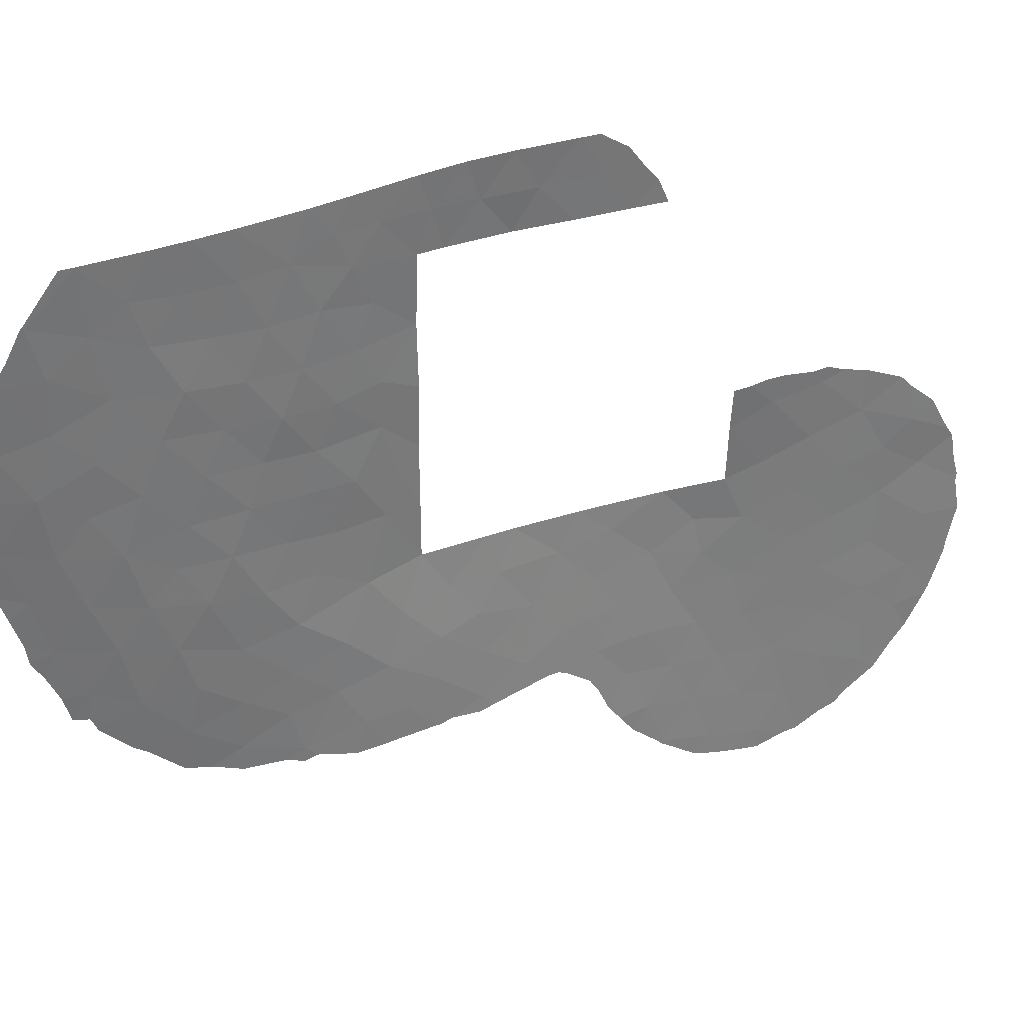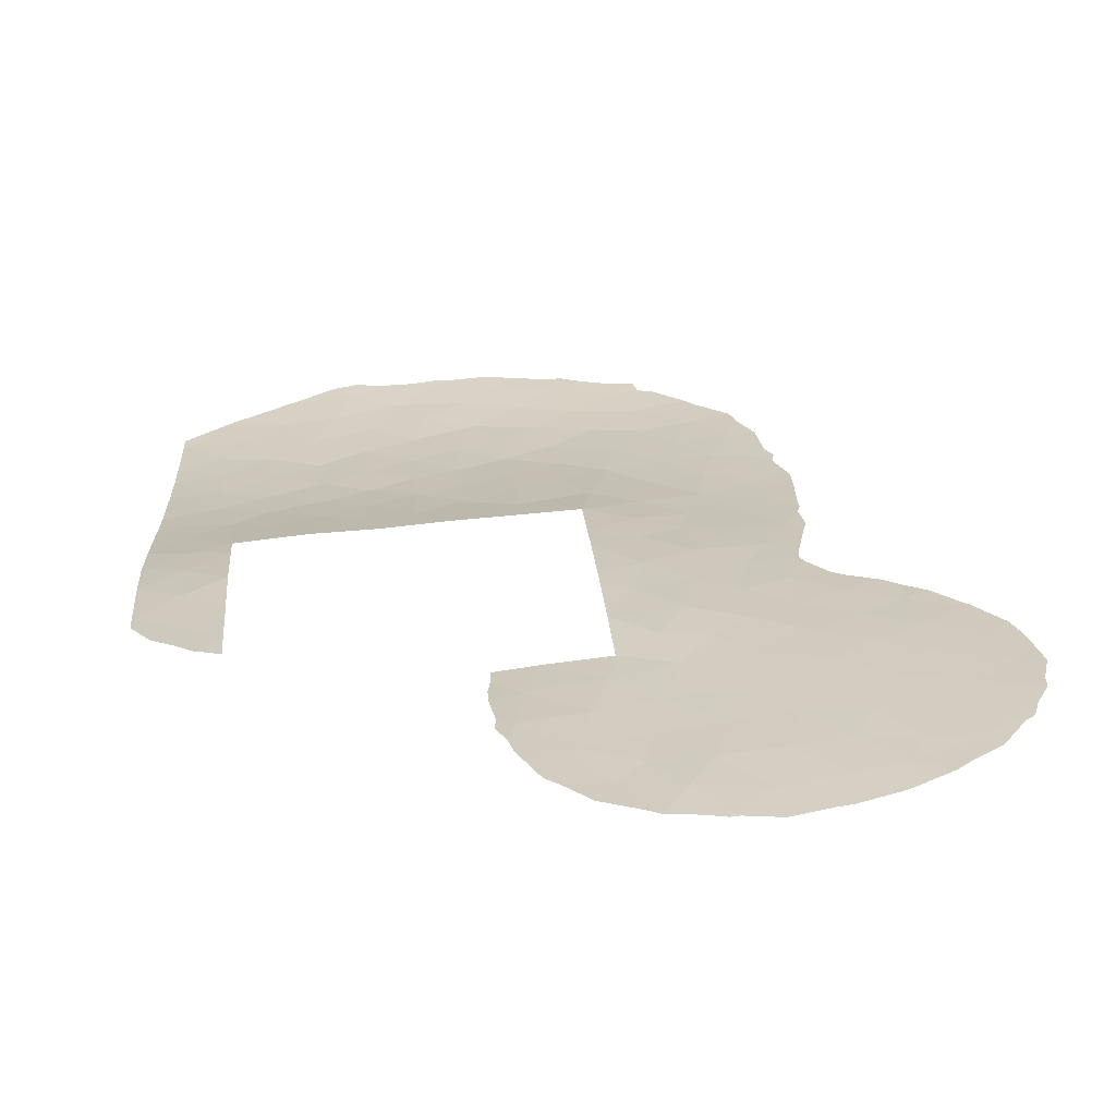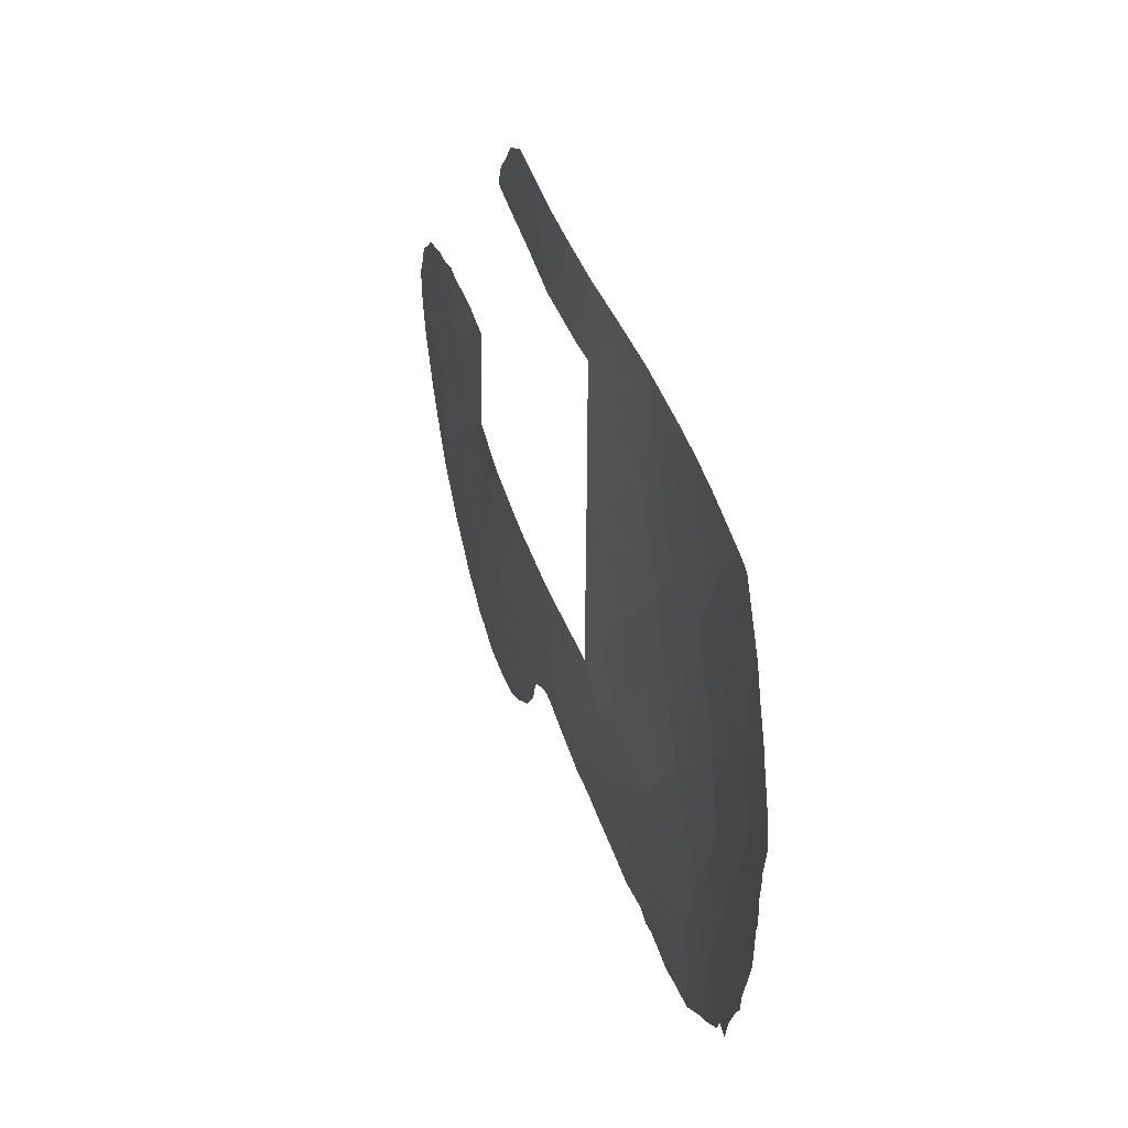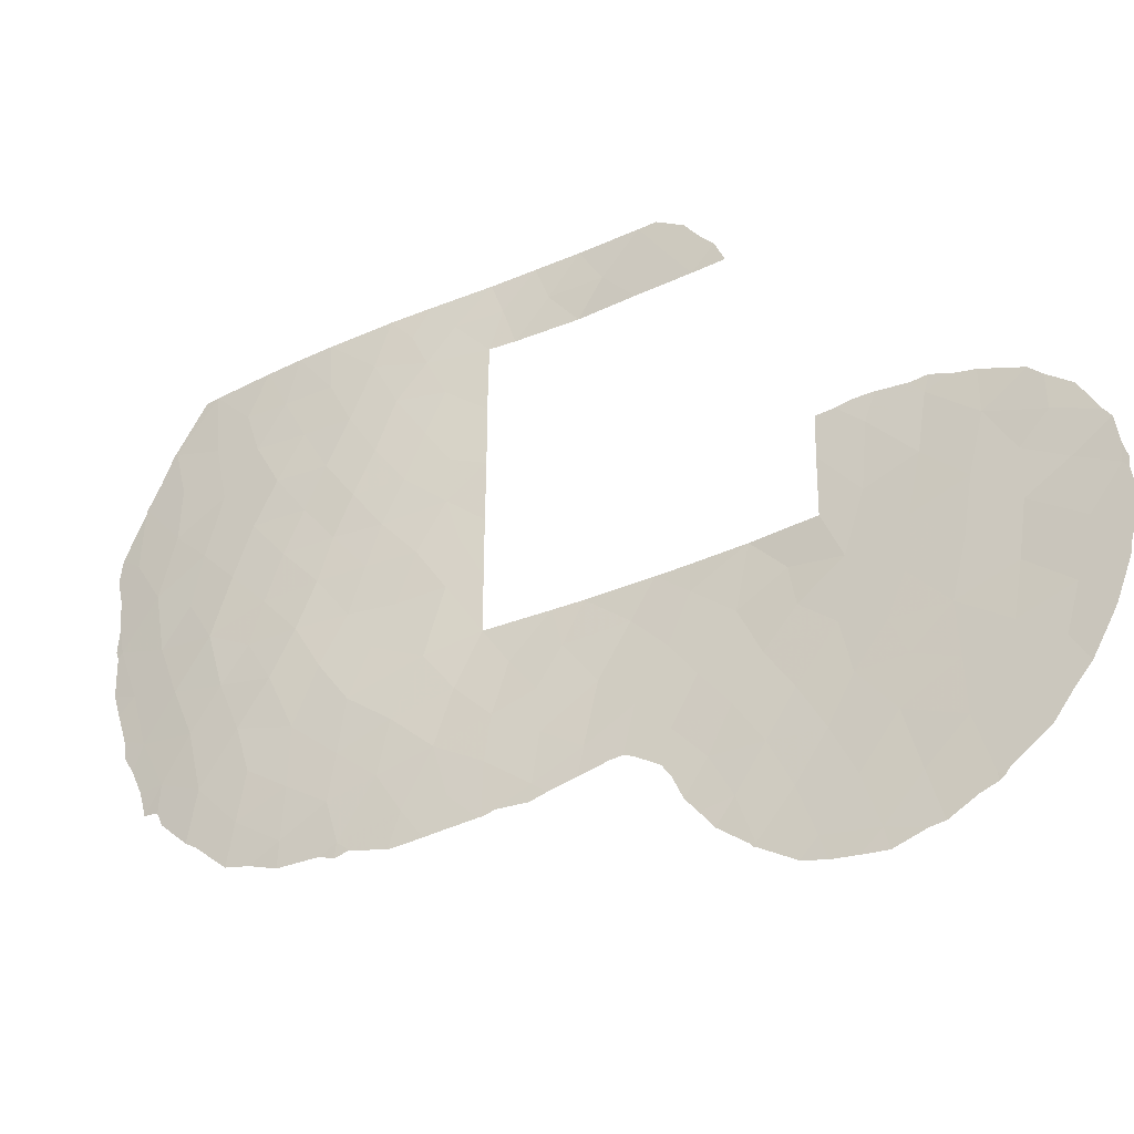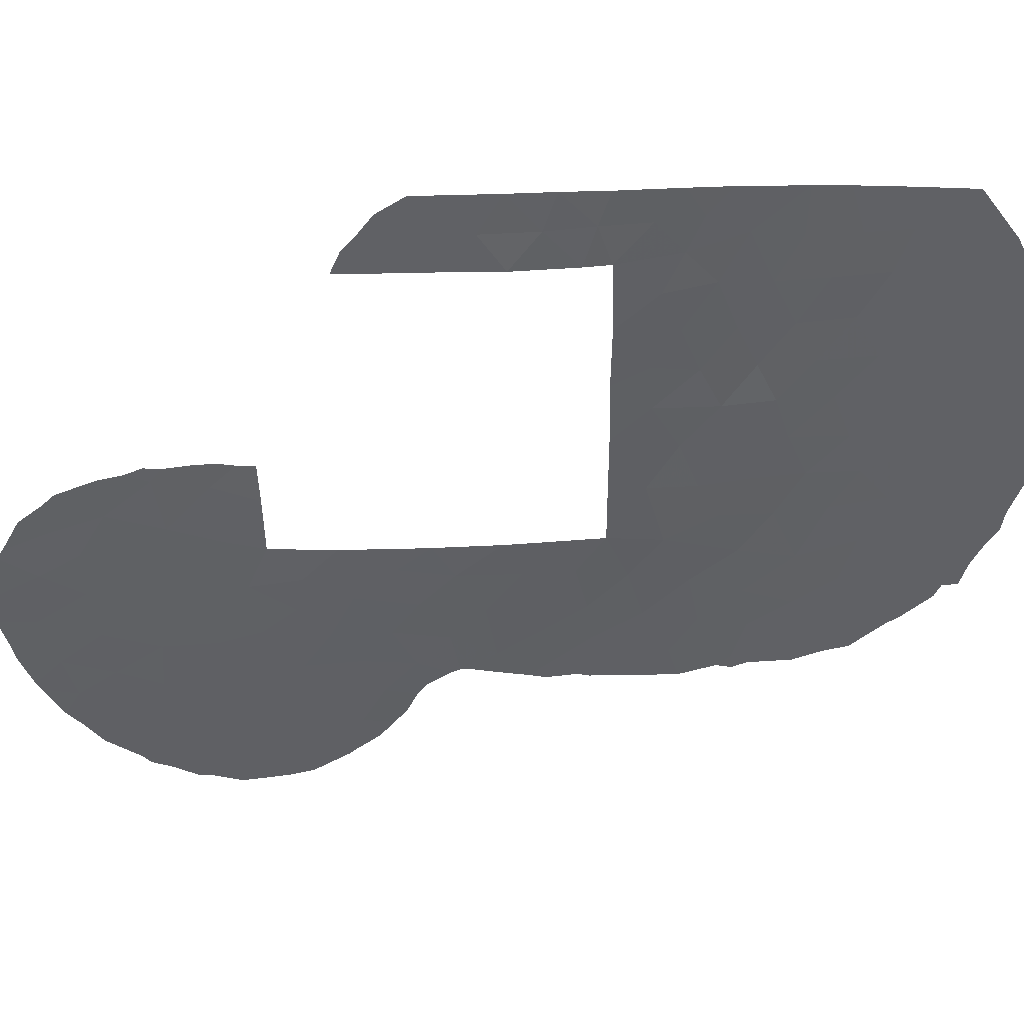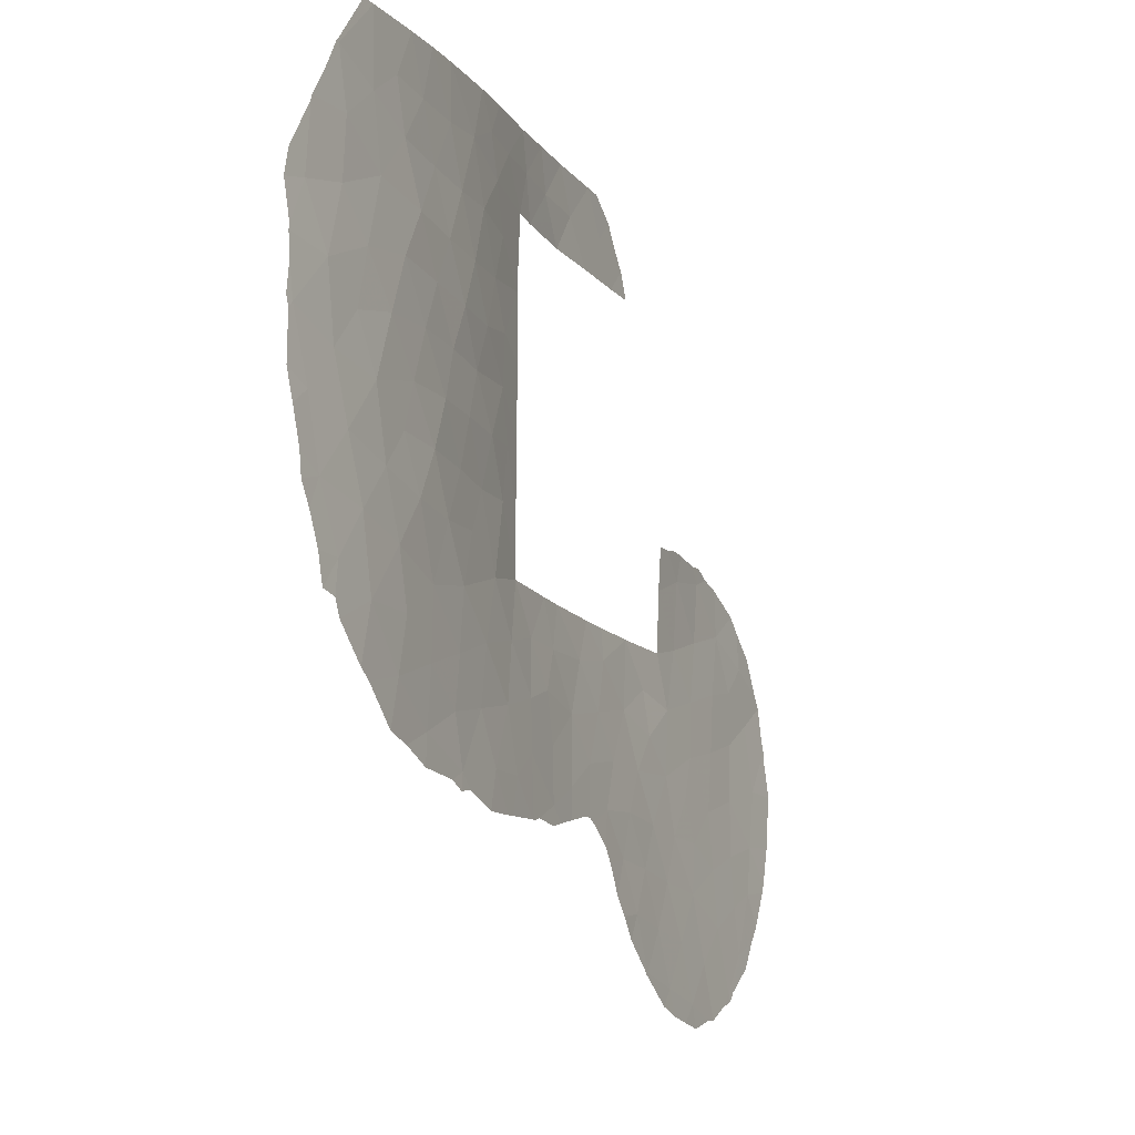
<metadata>
{"format":"obj","ext":"obj","renderer":"f3d","projection":"perspective","resolution":1024,"background":"white","views":[{"elev":34.0,"azim":17.6,"up":"+Z"},{"elev":64.2,"azim":84.2,"up":"+Y"},{"elev":42.8,"azim":-65.4,"up":"+Z"},{"elev":-37.0,"azim":71.6,"up":"+Z"},{"elev":41.9,"azim":-141.3,"up":"+Z"},{"elev":-13.5,"azim":-25.6,"up":"+Z"}]}
</metadata>
<code>
v -27.38 41.25 33.01
v -50.83 20.74 42.34
v -30.7 38.72 38
v -42.59 27.53 46.92
v -43.15 26.97 45.24
v -44.01 26.15 46.96
v -31.34 38.09 34.92
v -40.63 29.68 45.55
v -41.78 28.41 45.24
v -45.52 24.76 47.11
v -29.87 39.11 31.71
v -41.67 28.46 51.6
v -41.26 28.91 50.2
v -35.45 34.61 50
v -37.07 33.15 52.99
v -37.2 33.16 50
v -32.69 37.18 38
v -31.63 37.99 36.5
v -46.32 24.11 48.99
v -36.48 33.53 34.52
v -47.44 23.2 41.31
v -37.13 33.3 38
v -38.05 32.01 34.9
v -24.38 43.64 32.2
v -23.98 44.07 34.36
v -50.17 21.24 40.15
v -31.32 37.89 31.86
v -32.02 37.14 30.24
v -45.86 24.59 35.13
v -23.13 44.85 35.84
v -30.62 38.72 40.23
v -28.05 40.95 39.02
v -39.19 30.69 32.63
v -43.24 26.93 34.67
v -40.23 29.95 35.91
v -41.41 28.84 41.95
v -24.72 43.65 38.82
v -33.86 35.81 33.55
v -46.13 24.33 40.32
v -45.35 24.97 38.59
v -43.44 26.75 32.91
v -30.29 38.9 33.75
v -44.66 25.59 40.28
v -29.3 39.85 40.92
v -44.11 26.12 42
v -46.93 23.64 39.01
v -47.88 22.92 37.5
v -29.13 39.3 26.03
v -43.04 27.13 36.72
v -41.79 28.3 35.36
v -28.56 40.37 34.73
v -48.57 22.38 39.53
v -27.06 41.23 28.89
v -39.75 30.72 47.37
v -39.65 30.72 50
v -26.79 41.92 37.41
v -28.75 39.92 29.86
v -45.19 25.1 43.71
v -39.27 31.07 51.56
v -42.37 27.85 43.59
v -47.38 23.26 47.36
v -39.75 30.72 40.22
v -35.28 34.72 53
v -40.52 29.7 51.51
v -39.55 30.72 52.88
v -38 32.34 51.49
v -38.96 31.45 50
v -33.77 36.05 50
v -38.33 31.96 52.97
v -46.23 24.18 45.46
v -48.92 22.02 48.49
v -47.44 23.31 35.08
v -30.07 39.19 36.12
v -25.9 42.36 31.62
v -47.91 22.83 45.03
v -39.13 30.89 34.38
v -35.23 35.02 38
v -29.72 38.96 28.06
v -43.23 27.04 40.21
v -39.76 30.72 38
v -44.63 25.61 45.34
v -34.3 35.83 38
v -32.98 36.79 35.5
v -25.55 42.92 35.84
v -25.56 42.96 37.77
v -40.66 29.69 40.16
v -49.64 21.66 37.91
v -39.7 30.72 44.96
v -37.83 32.07 33.17
v -43.72 26.5 43.69
v -39.76 30.72 42.57
v -40.36 30.03 42.03
v -37.95 32.49 38
v -45.48 24.83 50.62
v -47.88 22.78 52.28
v -42.27 27.81 52.66
v -42.73 27.38 50.84
v -44.08 26.06 52.53
v -45.06 25.16 52.46
v -48.28 22.57 43.04
v -28.16 40.23 27.52
v -48.81 22.28 35.9
v -32.17 36.74 26.77
v -24.35 43.95 36.77
v -46.1 24.25 52.39
v -41.19 28.96 52.74
v -44.81 25.46 48.84
v -46.17 24.39 33.28
v -37.53 32.7 36.38
v -29.54 39.7 38.38
v -26.4 42.32 39.67
v -32.2 37.28 33.56
v -46.28 24.2 36.97
v -34.44 35.12 31.79
v -36.66 33.11 32.12
v -25.73 42.66 33.68
v -49.55 21.59 44.07
v -35.79 34.38 36.51
v -44.8 25.6 32.02
v -44.66 25.67 34.01
v -43.06 27.07 31.23
v -49.02 21.99 46.42
v -41.96 28.35 40.06
v -49.31 21.71 50.41
v -27.78 41.2 41.26
v -41.28 28.96 47.03
v -30.67 38.02 26.4
v -31.27 37.65 28.34
v -27.02 41.66 35.23
v -34.71 35.19 35.02
v -24.69 43.27 30.43
v -50.5 20.92 45.94
v -33.47 35.88 30.33
v -25.76 42.36 29.8
v -44.04 26.13 50.62
v -44.62 25.69 36.3
v -45.72 24.67 41.92
v -35.44 34.33 33.13
v -37.91 31.85 31.26
v -46.81 23.7 43.52
v -30.51 38.46 30.03
v -41.3 28.64 31.68
v -32.91 36.49 32
v -47.77 22.93 49.73
v -46.75 23.74 50.72
v -34.54 35.37 51.49
v -36.41 33.78 51.46
v -40.09 29.79 31.73
v -43.38 26.75 48.77
v -26.47 41.58 26.65
v -32.72 36.38 28.62
v -42.08 27.99 33.32
v -40.8 29.49 48.64
v -28.49 40.25 31.7
v -25.58 42.4 28.15
v -34.22 35.79 36.9
v -41.15 29.14 37.58
v -49.22 21.88 41.62
v -29.01 39.91 33.18
v -27.21 41.26 30.94
v -40.58 29.42 33.79
v -28.39 40.59 36.78
v -42.77 27.45 41.99
v -42.07 28.07 48.89
v -43.9 26.32 38.43
v -42.53 27.73 38.57
v -40.71 29.64 43.79
v -38.91 31.37 36.37
v -22.94 45 35.88
v -22.96 44.96 35.57
v -50.72 20.86 39.59
v -50.98 20.68 40.54
v -29.54 39.61 41.97
v -28.99 40.11 41.97
v -33.59 35.58 28.42
v -33.17 35.93 27.7
v -24.59 43.24 28.66
v -25.12 42.74 27.69
v -33.94 35.88 52.31
v -33.47 36.29 51.48
v -34.75 35.18 53
v -33.09 36.62 50.92
v -32.79 36.87 50
v -28.1 40.9 41.83
v -49.41 21.63 50.41
v -49.34 21.69 50.52
v -38.8 30.97 30.69
v -37.94 31.77 30.6
v -37.49 32.21 30.77
v -22.77 45 34.35
v -26.29 41.71 26.47
v -26.45 41.58 26.35
v -39.22 30.56 30.56
v -39.15 30.63 30.55
v -50.99 20.64 42.14
v -51.08 20.57 42.45
v -26.44 42.34 41.4
v -25.19 43.36 40.73
v -50.32 21.18 37.64
v -50.41 21.1 38.42
v -30.53 38.72 41.82
v -30.01 39.18 41.86
v -50.35 20.98 48.26
v -50.33 20.99 48.39
v -27.11 41.78 41.6
v -33.98 35.29 29.04
v -34.36 35.04 30.03
v -51.06 20.54 44.26
v -51.04 20.56 44.43
v -23.11 44.9 36.6
v -23.6 44.14 30.64
v -24.17 43.63 29.32
v -42.67 27.4 30.79
v -43.11 27.02 30.66
v -30.42 38.17 25.49
v -29.67 38.79 25.34
v -36.75 32.93 31.02
v -31.12 37.59 25.75
v -32.14 36.76 26.6
v -23.26 44.84 37.67
v -23.47 44.67 38.06
v -44.83 25.57 31.01
v -45.72 24.85 31.46
v -49.98 21.44 36.93
v -47.44 23.4 32.86
v -47.79 23.1 33.16
v -28.08 40.16 25.56
v -27.67 40.52 25.61
v -23.09 44.65 32.43
v -23.03 44.72 32.94
v -26.9 41.19 26.15
v -32.23 36.68 26.67
v -32.3 36.62 26.79
v -27.62 41.32 41.89
v -46.45 24.22 31.7
v -24.05 44.25 39.41
v -24.8 43.66 40.22
v -35.93 33.71 31.29
v -26.17 41.82 26.71
v -23.47 44.26 30.98
v -41.59 28.35 30.36
v -50.32 20.99 48.41
v -51.15 20.46 46.56
v -48.31 22.45 52.26
v -35.62 34.01 31.32
v -50.99 20.61 43.5
v -43.55 26.66 30.91
v -28.96 39.4 25.21
v -40.65 29.22 30.43
v -40.34 29.5 30.46
v -34.62 34.84 30.52
v -35.36 34.23 31.17
v -49.86 21.32 49.35
v -49.6 21.72 35.92
v -49.39 21.91 34.93
v -51.29 20.38 45.68
v -48.7 22.4 34.27
v -48.9 22.25 34.82
f 6 5 4
f 112 7 83
f 12 97 13
f 120 108 119
f 83 7 18
f 30 170 169
f 31 3 110
f 100 117 158
f 43 39 40
f 92 86 62
f 26 172 171
f 35 157 50
f 157 49 50
f 3 17 18
f 44 174 173
f 54 55 153
f 55 13 153
f 21 52 46
f 52 47 46
f 58 45 90
f 151 175 176
f 62 91 92
f 155 178 177
f 3 18 73
f 64 59 65
f 64 65 106
f 66 69 59
f 55 59 64
f 146 180 179
f 16 14 147
f 147 14 146
f 14 68 146
f 63 146 179
f 63 179 181
f 16 66 67
f 59 69 65
f 16 147 66
f 68 183 182
f 71 61 144
f 44 125 184
f 44 184 174
f 124 186 185
f 72 29 113
f 110 3 73
f 33 139 89
f 20 118 109
f 139 187 188
f 139 188 189
f 40 39 46
f 30 25 190
f 30 190 170
f 150 192 191
f 154 1 159
f 33 148 193
f 33 193 194
f 139 33 194
f 139 194 187
f 35 80 157
f 39 21 46
f 152 121 142
f 61 71 122
f 5 6 81
f 17 82 156
f 2 196 195
f 18 7 73
f 111 198 197
f 102 72 47
f 79 123 163
f 163 45 79
f 84 129 116
f 128 141 28
f 80 62 86
f 87 200 199
f 87 52 26
f 34 152 50
f 50 49 34
f 88 54 8
f 54 153 126
f 31 44 202
f 31 202 201
f 44 173 202
f 152 34 41
f 132 122 204
f 132 204 203
f 20 89 115
f 125 111 197
f 125 197 205
f 133 207 206
f 140 21 137
f 117 132 209
f 117 209 208
f 9 4 5
f 158 117 2
f 131 74 134
f 53 155 134
f 42 11 159
f 30 169 210
f 93 80 168
f 131 212 211
f 135 94 107
f 10 61 70
f 60 9 5
f 58 90 81
f 90 5 81
f 6 149 107
f 96 98 97
f 99 135 98
f 135 99 94
f 97 135 149
f 70 75 140
f 116 24 25
f 152 41 121
f 121 214 213
f 52 158 26
f 39 137 21
f 29 120 136
f 82 77 156
f 133 28 143
f 158 21 100
f 43 45 137
f 54 126 8
f 70 58 81
f 90 60 5
f 50 152 161
f 48 127 215
f 48 215 216
f 58 70 140
f 7 112 42
f 10 70 81
f 81 6 10
f 96 97 12
f 97 149 164
f 115 139 189
f 115 189 217
f 127 103 219
f 127 219 218
f 127 128 103
f 83 17 156
f 156 130 83
f 156 118 130
f 104 30 210
f 104 210 220
f 37 104 220
f 37 220 221
f 37 85 104
f 157 80 86
f 121 41 119
f 119 223 222
f 25 84 116
f 45 58 137
f 58 140 137
f 53 57 101
f 113 29 136
f 136 49 165
f 22 93 109
f 35 50 161
f 89 20 23
f 168 76 23
f 87 199 224
f 55 64 13
f 78 101 57
f 127 48 78
f 36 86 92
f 73 7 42
f 108 72 226
f 108 226 225
f 116 129 1
f 78 48 101
f 101 48 227
f 101 227 228
f 100 21 140
f 128 28 151
f 28 133 151
f 90 163 60
f 25 30 104
f 104 84 25
f 85 84 104
f 52 87 47
f 138 114 38
f 11 141 57
f 57 154 11
f 42 27 11
f 128 127 78
f 25 24 229
f 25 229 230
f 37 111 85
f 111 56 85
f 83 130 38
f 83 18 17
f 150 231 192
f 27 112 143
f 143 112 38
f 36 92 167
f 13 97 164
f 105 95 145
f 19 94 145
f 99 105 94
f 105 145 94
f 64 12 13
f 106 96 12
f 106 12 64
f 103 232 219
f 103 233 232
f 103 151 176
f 103 176 233
f 10 107 19
f 125 205 234
f 41 120 119
f 120 29 108
f 119 108 235
f 119 235 223
f 26 2 195
f 26 195 172
f 26 158 2
f 27 143 28
f 110 44 31
f 120 41 34
f 125 234 184
f 86 36 123
f 37 236 237
f 45 43 79
f 47 113 46
f 115 217 238
f 37 221 236
f 44 110 32
f 56 111 32
f 150 191 239
f 155 150 239
f 155 239 178
f 59 55 67
f 24 131 211
f 24 211 240
f 66 59 67
f 146 63 147
f 15 147 63
f 144 61 19
f 72 113 47
f 74 116 1
f 24 240 229
f 77 22 118
f 109 118 22
f 142 121 213
f 142 213 241
f 124 71 144
f 111 37 237
f 111 237 198
f 86 123 157
f 129 84 56
f 85 56 84
f 141 27 28
f 46 113 40
f 160 134 74
f 122 71 242
f 122 242 204
f 132 203 243
f 43 165 79
f 32 125 44
f 125 32 111
f 122 117 75
f 134 155 131
f 160 53 134
f 53 101 150
f 19 107 94
f 61 122 75
f 95 124 144
f 124 95 244
f 124 244 186
f 10 19 61
f 120 34 136
f 49 136 34
f 43 137 39
f 107 10 6
f 126 9 8
f 9 126 4
f 167 8 9
f 138 115 238
f 138 238 245
f 2 246 196
f 2 117 208
f 2 208 246
f 138 20 115
f 139 115 89
f 128 151 103
f 77 118 156
f 20 130 118
f 162 32 110
f 121 247 214
f 121 119 222
f 121 222 247
f 157 166 49
f 79 166 123
f 40 113 136
f 109 93 168
f 20 109 23
f 74 131 24
f 73 42 51
f 108 225 235
f 48 216 248
f 150 101 228
f 150 228 231
f 100 140 75
f 47 87 102
f 138 130 20
f 141 78 57
f 27 141 11
f 141 128 78
f 142 161 152
f 161 142 148
f 116 74 24
f 148 142 249
f 148 249 250
f 142 241 249
f 25 230 190
f 114 252 251
f 114 138 245
f 114 245 252
f 32 162 56
f 51 129 162
f 56 162 129
f 42 112 27
f 163 36 60
f 91 88 167
f 145 144 19
f 95 144 145
f 4 126 164
f 164 149 4
f 71 124 253
f 71 253 242
f 124 185 253
f 133 114 251
f 133 251 207
f 4 149 6
f 146 68 182
f 146 182 180
f 147 15 66
f 69 66 15
f 76 161 33
f 57 53 160
f 57 160 154
f 149 135 107
f 102 254 255
f 102 87 224
f 102 224 254
f 127 218 215
f 83 38 112
f 126 153 164
f 53 150 155
f 61 75 70
f 151 133 206
f 151 206 175
f 164 153 13
f 143 38 114
f 73 162 110
f 100 75 117
f 80 35 168
f 138 38 130
f 154 159 11
f 143 114 133
f 148 250 193
f 122 132 117
f 131 155 177
f 131 177 212
f 48 248 227
f 21 158 52
f 163 123 36
f 87 26 171
f 87 171 200
f 132 243 256
f 42 159 51
f 132 256 209
f 1 129 51
f 160 1 154
f 97 98 135
f 1 160 74
f 51 162 73
f 45 163 90
f 165 43 40
f 136 165 40
f 165 49 166
f 165 166 79
f 51 159 1
f 29 72 108
f 76 33 89
f 72 257 226
f 23 76 89
f 123 166 157
f 91 167 92
f 33 161 148
f 167 60 36
f 167 9 60
f 23 109 168
f 167 88 8
f 35 161 76
f 72 102 258
f 72 258 257
f 168 35 76
f 102 255 258

</code>
